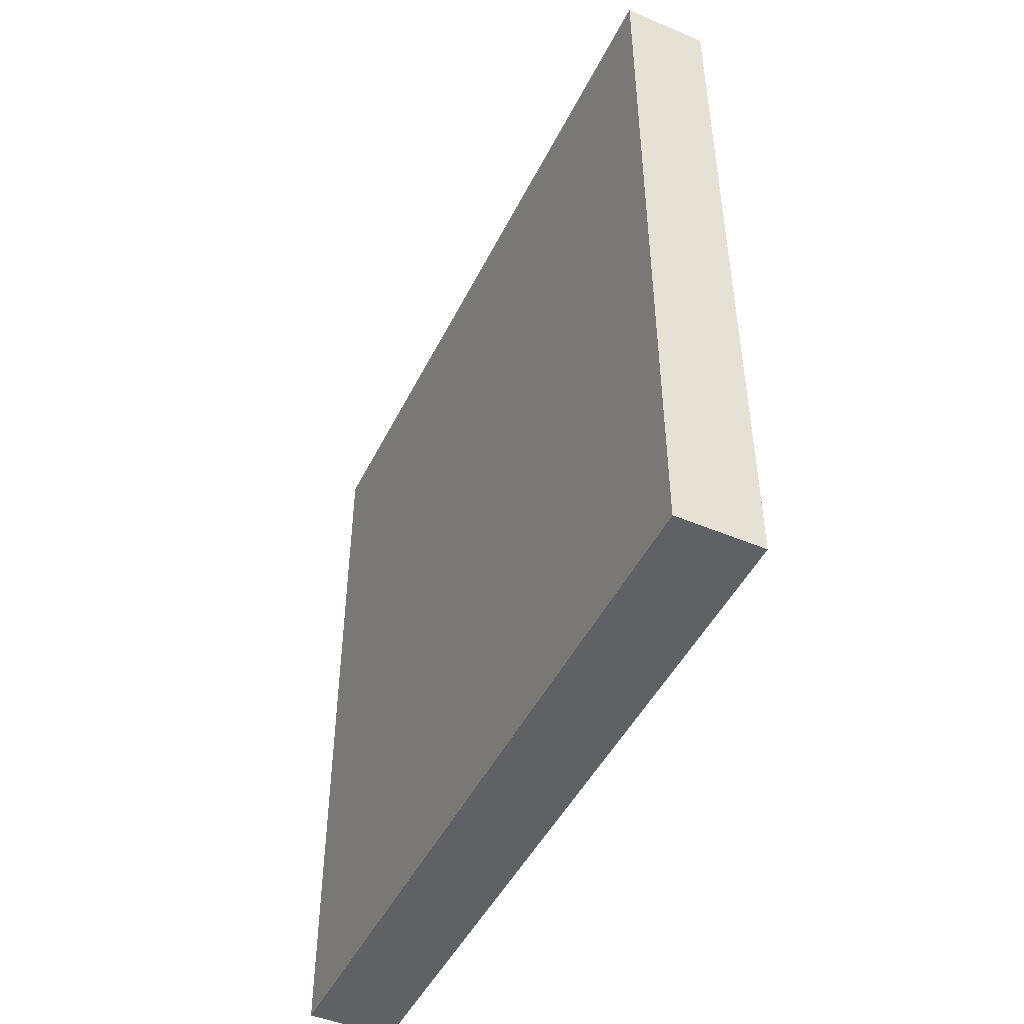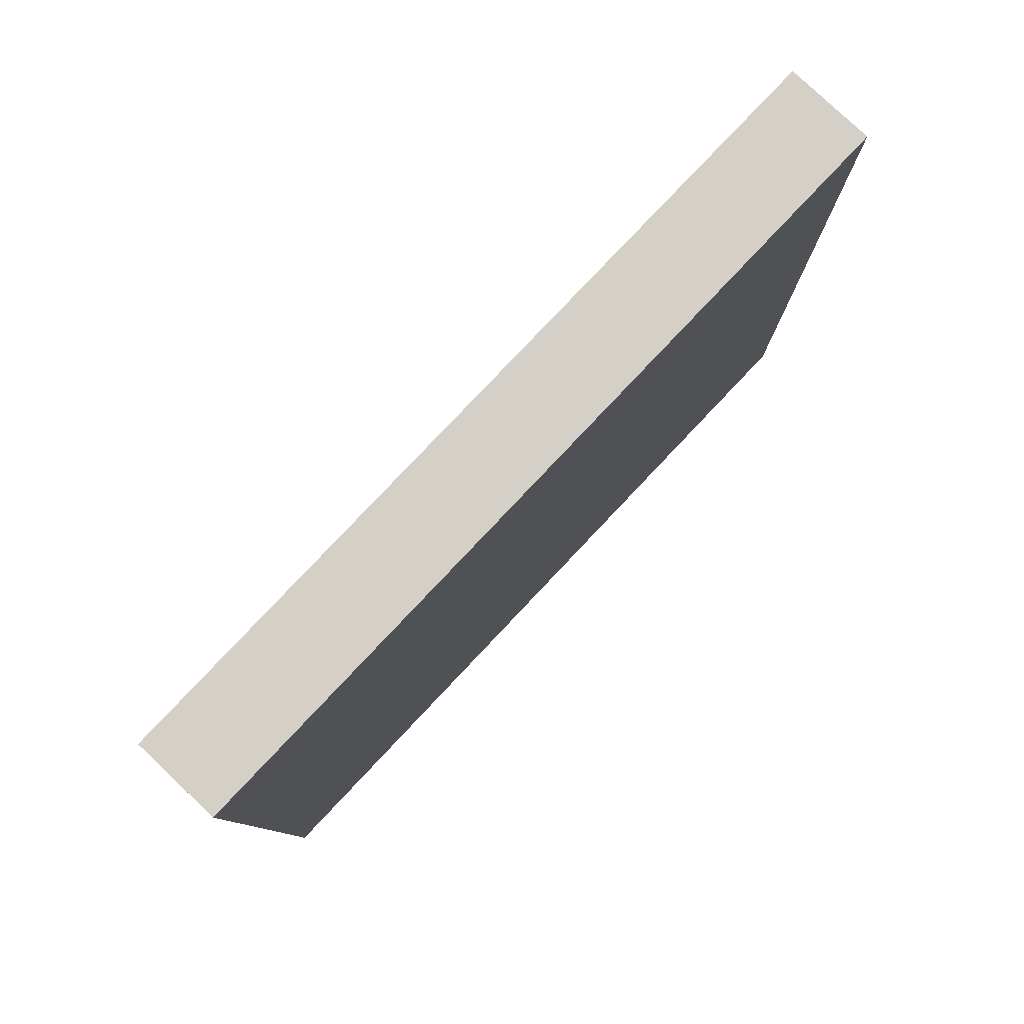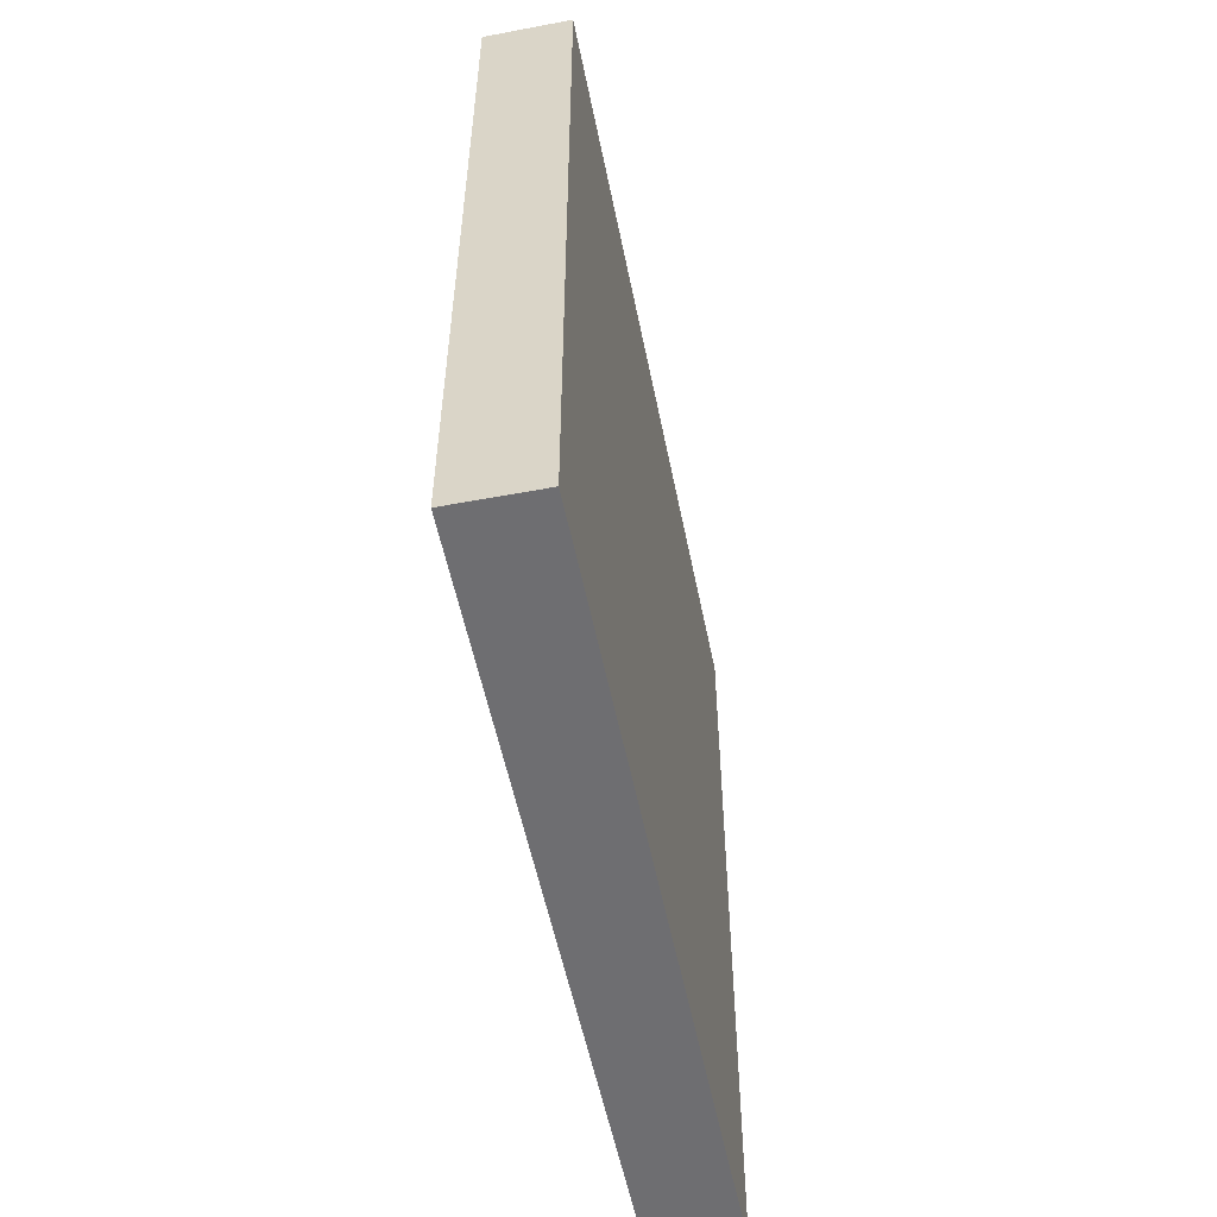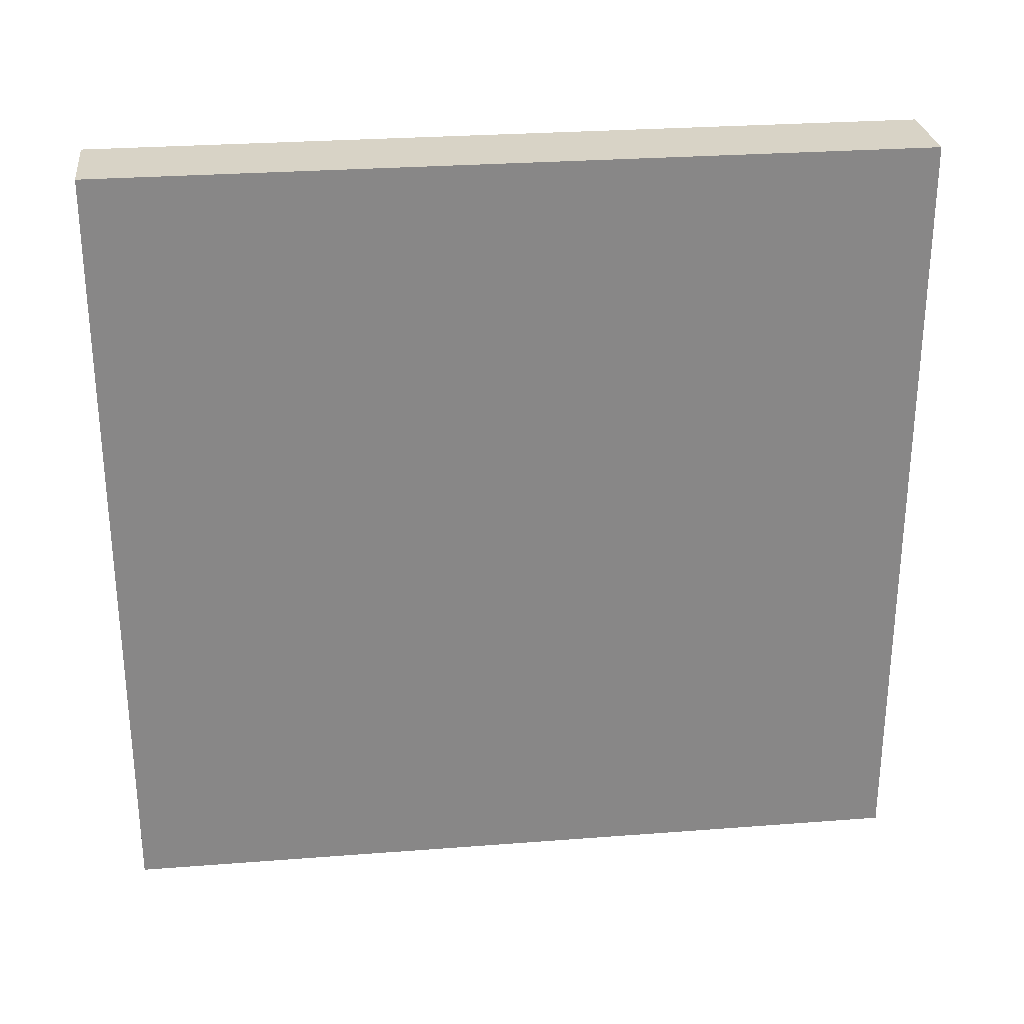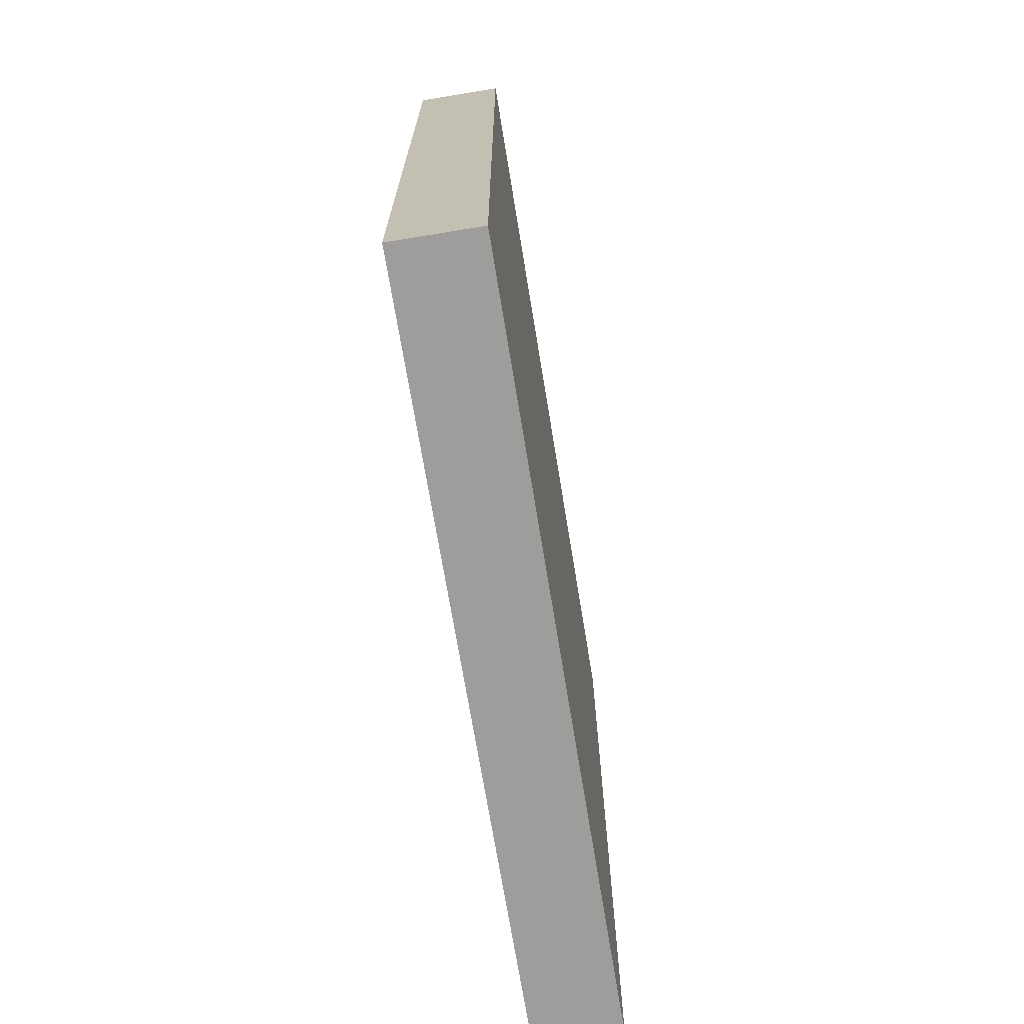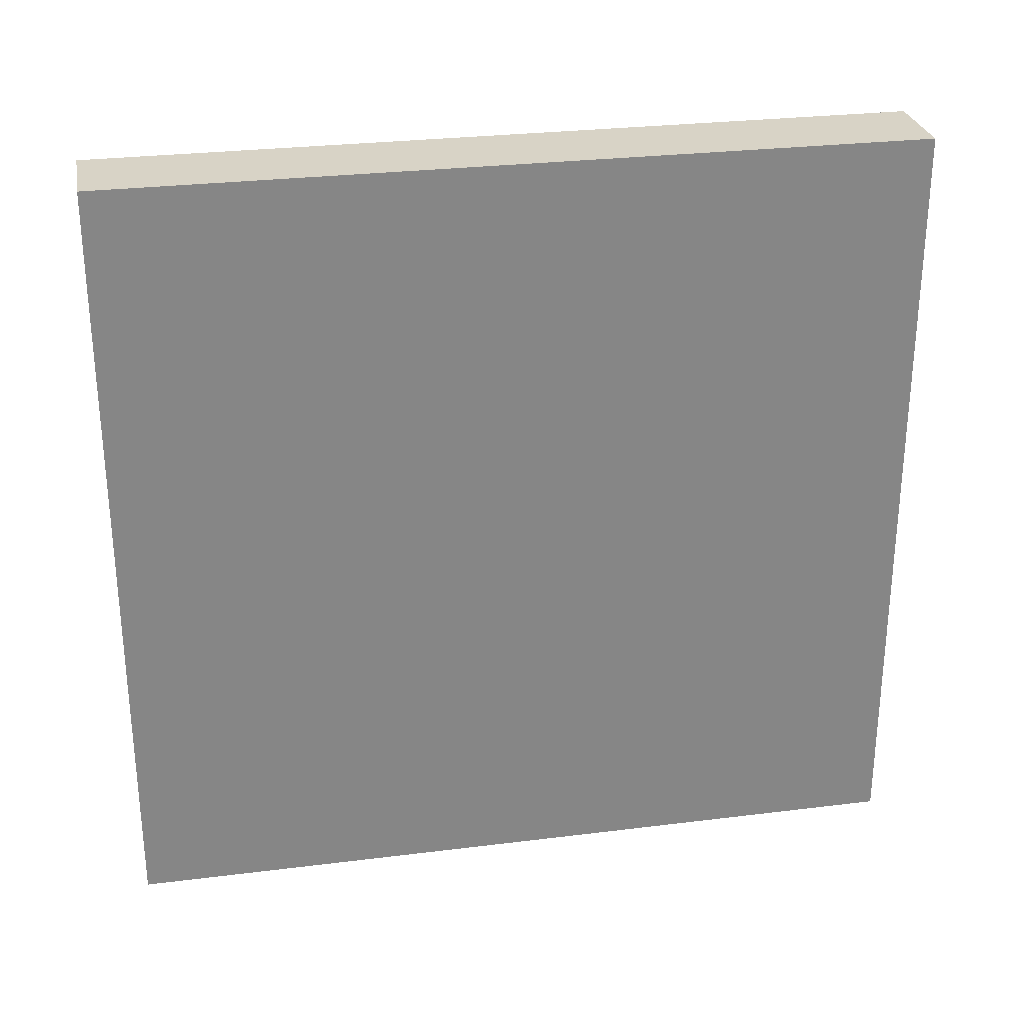
<metadata>
{"format":"obj","ext":"obj","renderer":"f3d","projection":"perspective","resolution":1024,"background":"white","views":[{"elev":-47.3,"azim":-25.5,"up":"+Z"},{"elev":80.0,"azim":43.4,"up":"+Y"},{"elev":-54.4,"azim":11.3,"up":"+Z"},{"elev":27.8,"azim":83.3,"up":"+Y"},{"elev":-70.5,"azim":9.3,"up":"+Z"},{"elev":28.2,"azim":-100.7,"up":"+Y"}]}
</metadata>
<code>
g default
v -0.5 -1.176 4.614
v 0.5 -1.176 4.614
v -0.5 7.694 4.614
v 0.5 7.694 4.614
v -0.5 7.694 -4.614
v 0.5 7.694 -4.614
v -0.5 -1.176 -4.614
v 0.5 -1.176 -4.614
g pCube1
f 1 2 4 3
f 3 4 6 5
f 5 6 8 7
f 7 8 2 1
f 2 8 6 4
f 7 1 3 5

</code>
